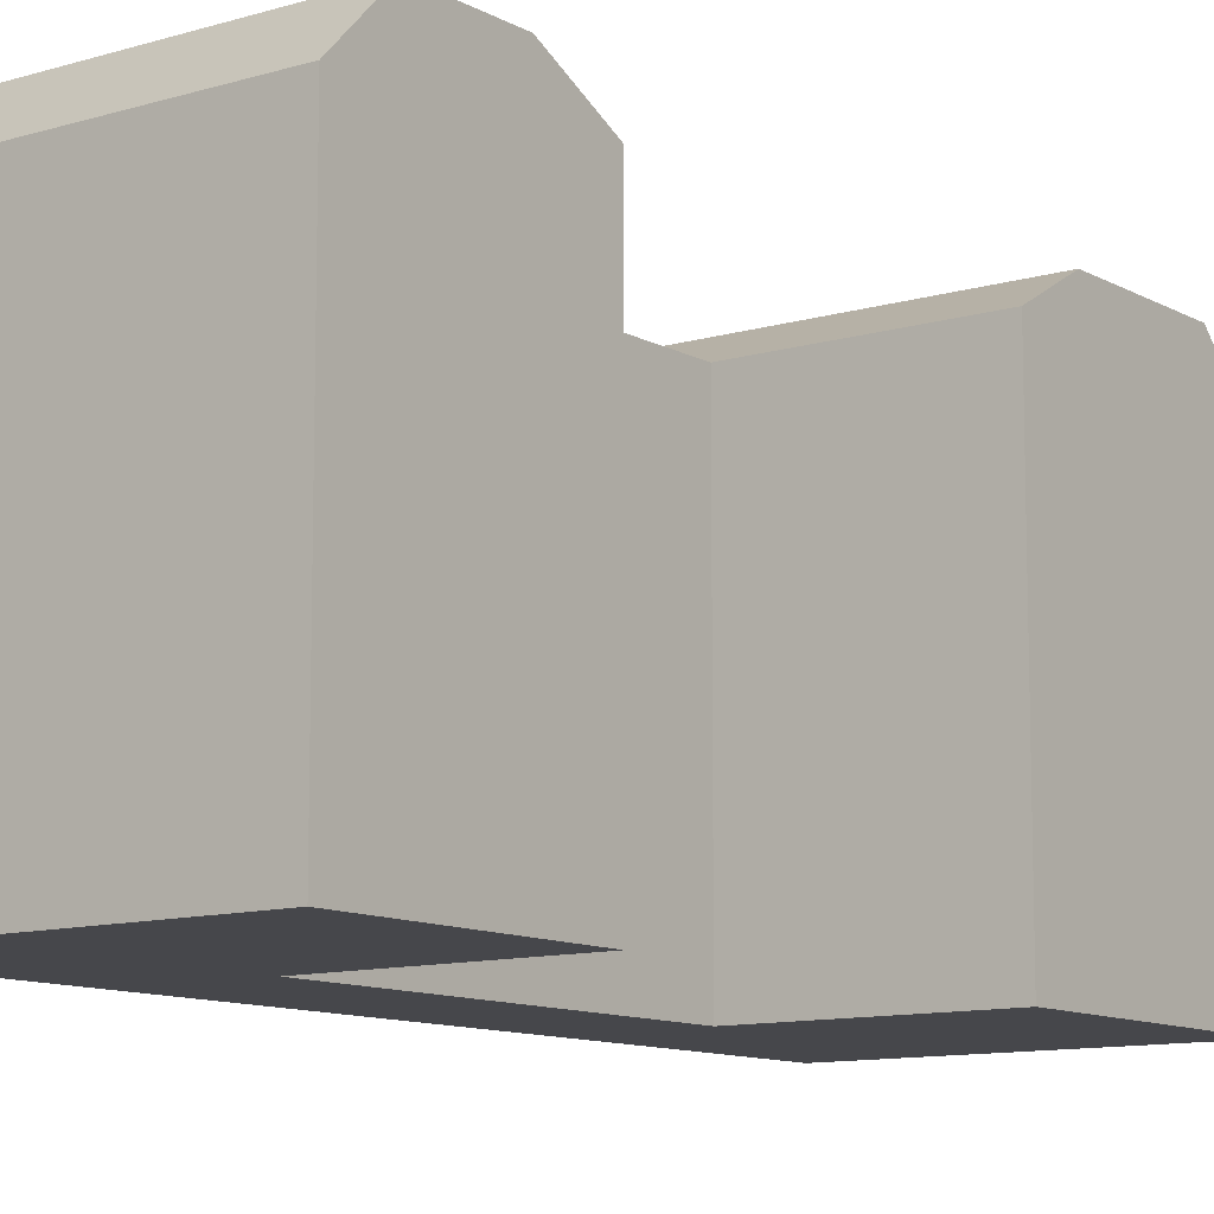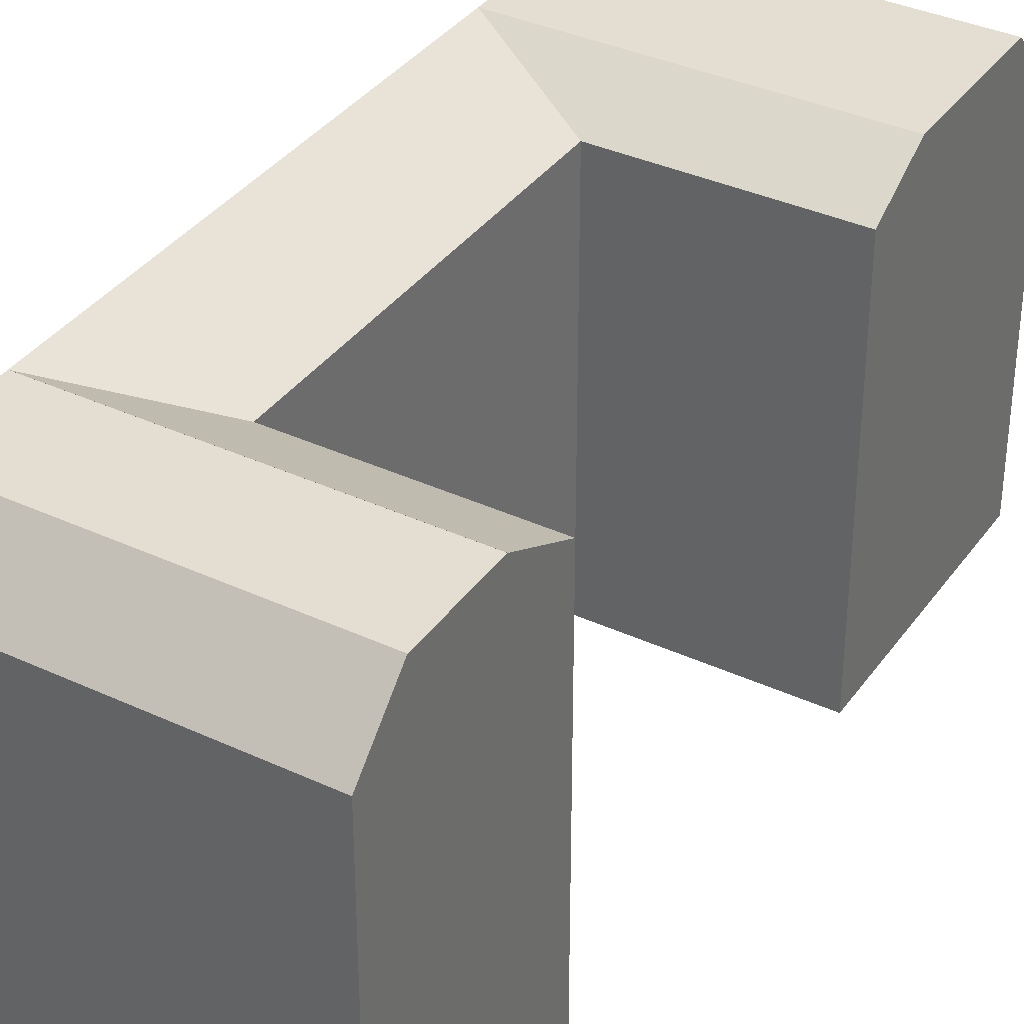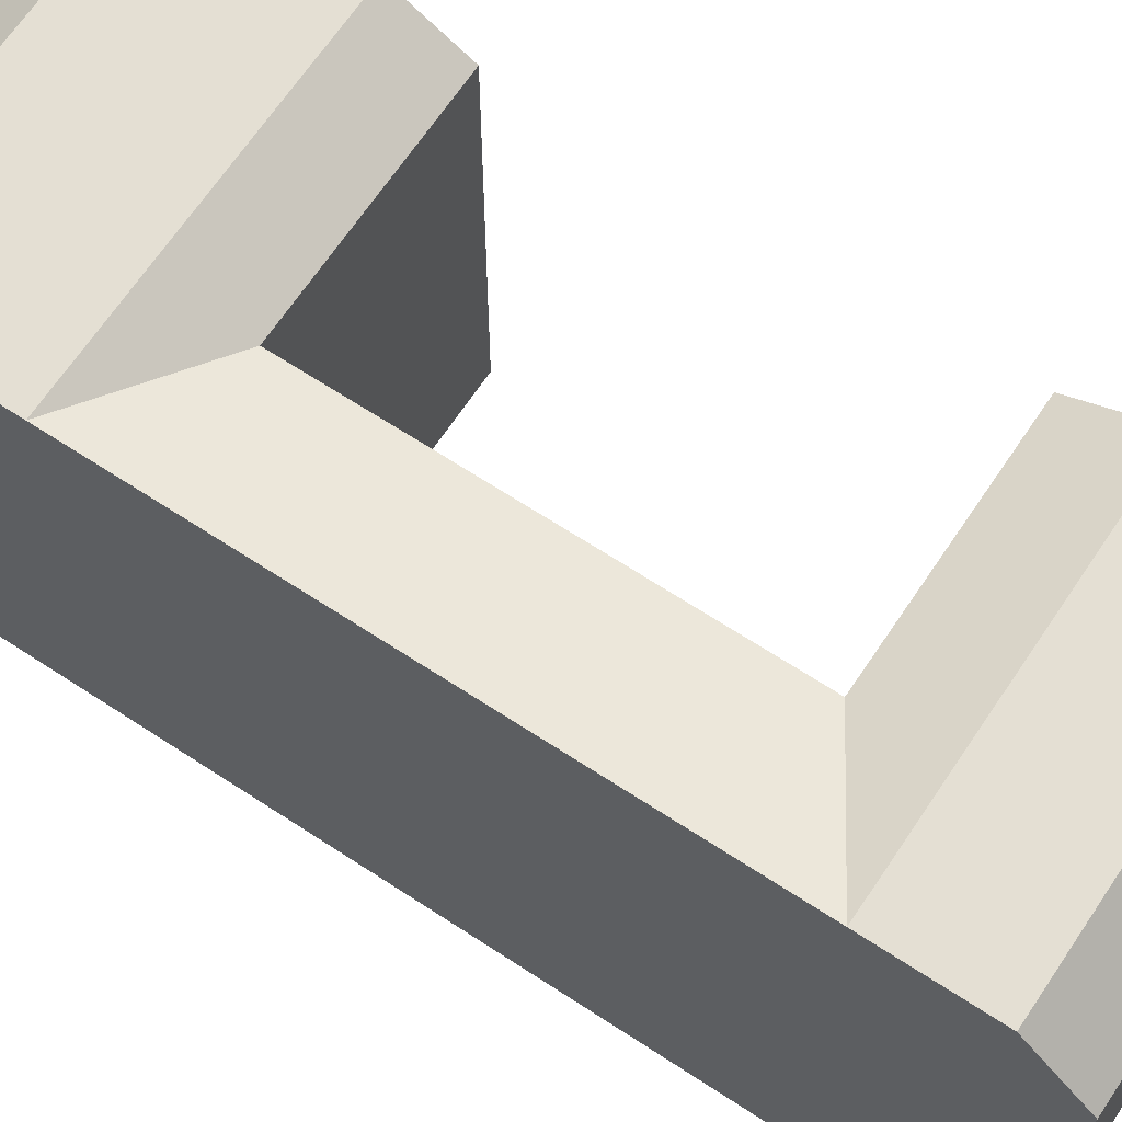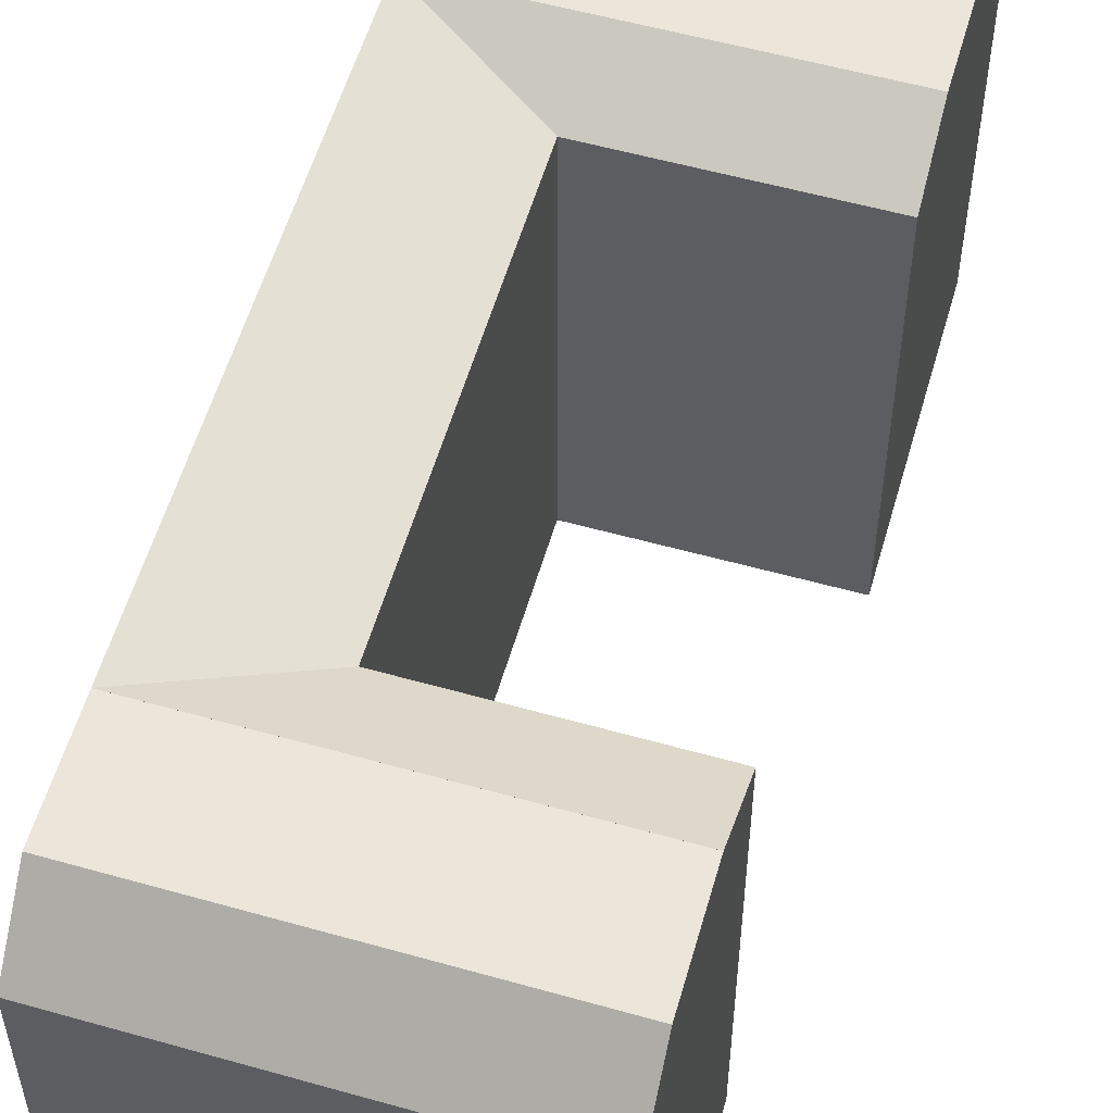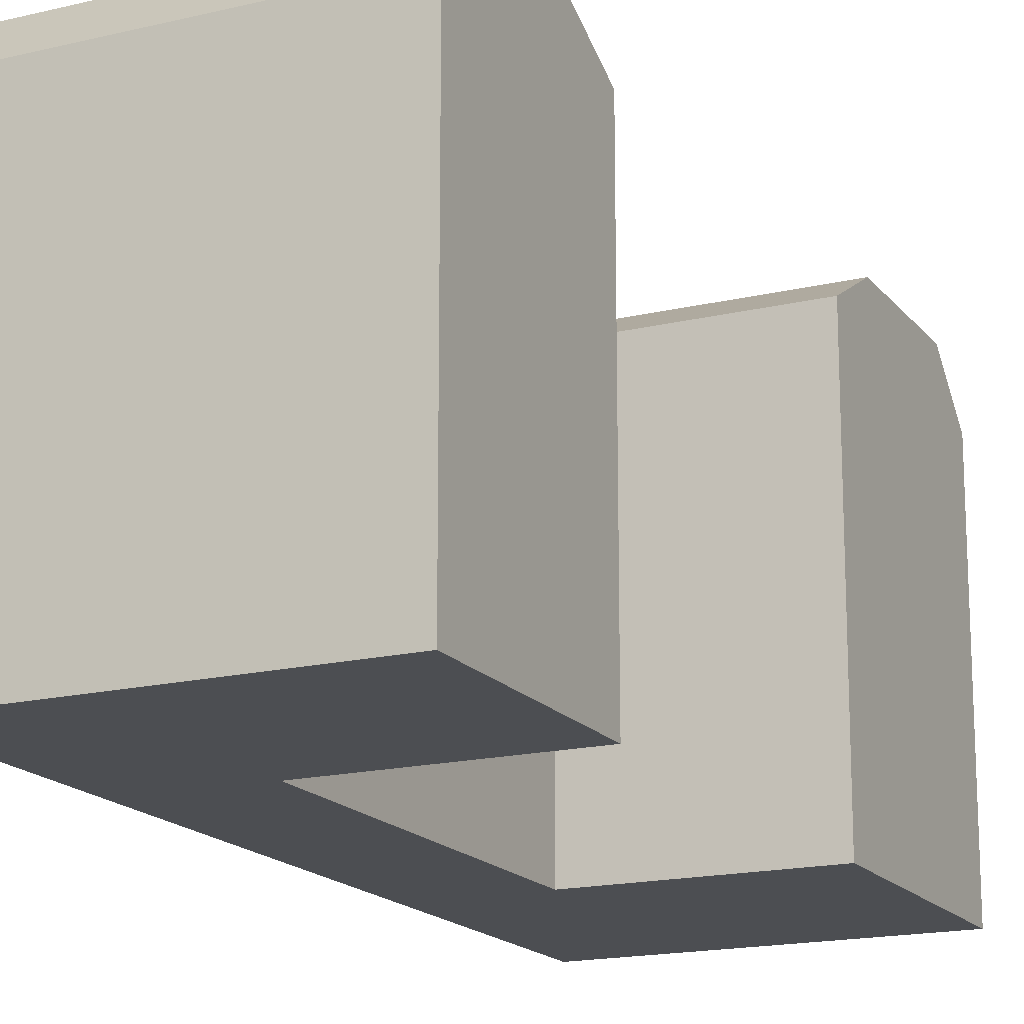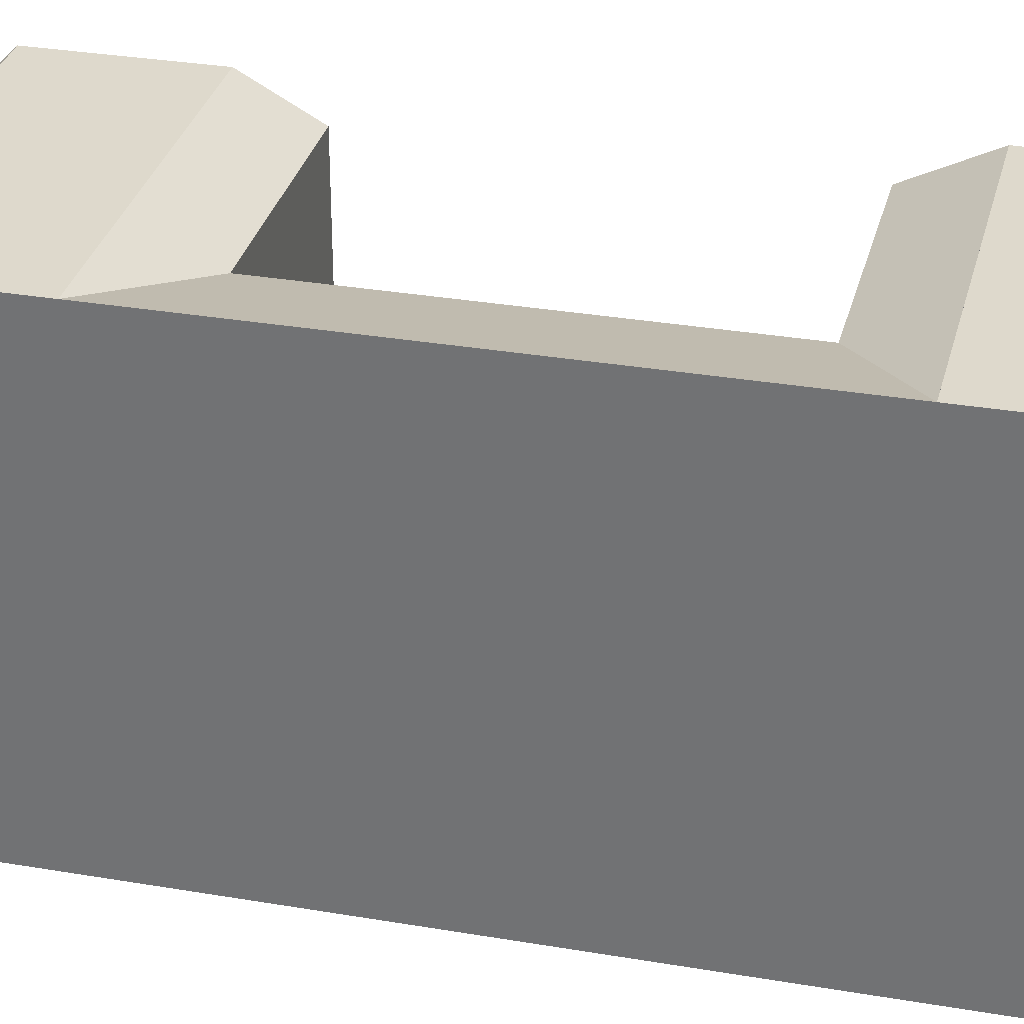
<metadata>
{"format":"obj","ext":"obj","renderer":"f3d","projection":"perspective","resolution":1024,"background":"white","views":[{"elev":-10.7,"azim":26.8,"up":"+Y"},{"elev":36.1,"azim":21.1,"up":"+Y"},{"elev":66.6,"azim":-66.5,"up":"+Y"},{"elev":56.1,"azim":6.2,"up":"+Y"},{"elev":-17.0,"azim":15.7,"up":"+Y"},{"elev":32.1,"azim":-86.4,"up":"+Y"}]}
</metadata>
<code>
v  4.214 23.54 -24.31
v  10.63 21.55 -23.16
v  4.825 23.54 -27.84
v  0.6791 23.54 -3.917
v  0.0005009 23.54 -0.0007449
v  7.093 21.55 -2.745
v  22.81 23.54 -24.62
v  22.21 21.55 -21.09
v  11.24 23.54 -26.69
v  18.72 21.55 -0.621
v  6.414 23.54 1.171
v  18.06 23.54 3.297
v  -1.442 20.53 8.323
v  17.14 23.54 8.669
v  -0.9298 23.54 5.368
v  16.64 20.53 11.63
v  18.06 23.54 3.297
v  6.414 23.54 1.171
v  0.0005009 23.54 -0.0007448
v  24.71 20.54 -35.79
v  6.247 23.54 -36.05
v  24.21 23.54 -32.83
v  6.759 20.54 -39
v  11.24 23.54 -26.69
v  22.81 23.54 -24.62
v  4.825 23.54 -27.84
v  -0.9303 -3.287e-16 5.369
v  -1.442 -5.097e-16 8.324
v  0 -3.052e-07 -1.869e-23
v  18.06 -3.052e-07 3.298
v  17.14 -5.308e-16 8.669
v  16.64 -7.119e-16 11.63
v  4.825 -3.052e-07 -27.84
v  6.246 2.207e-15 -36.05
v  6.758 2.388e-15 -39
v  24.21 2.01e-15 -32.83
v  24.71 2.191e-15 -35.79
v  22.81 -3.052e-07 -24.62
v  4.213 -3.052e-07 -24.31
v  0.6786 -3.052e-07 -3.916
v  22.21 -3.052e-07 -21.09
v  10.63 -3.052e-07 -23.16
v  18.72 -3.052e-07 -0.6204
v  7.092 -3.052e-07 -2.745
g defaultobject
f 1 2 3
f 2 1 4
f 2 4 5
f 2 5 6
f 7 2 8
f 2 7 9
f 2 9 3
f 10 11 12
f 11 10 6
f 11 6 5
f 13 14 15
f 14 13 16
f 17 15 14
f 15 17 18
f 15 18 19
f 20 21 22
f 21 20 23
f 22 24 25
f 24 22 21
f 24 21 26
f 13 27 28
f 27 13 29
f 29 13 19
f 19 13 15
f 16 17 14
f 17 16 30
f 30 16 31
f 31 16 32
f 23 26 21
f 26 23 33
f 33 23 34
f 34 23 35
f 20 36 37
f 36 20 38
f 38 20 25
f 25 20 22
f 39 26 33
f 26 39 40
f 26 40 29
f 26 29 19
f 26 19 3
f 3 19 1
f 1 19 4
f 4 19 5
f 32 13 28
f 13 32 16
f 23 37 35
f 37 23 20
f 38 8 41
f 8 38 25
f 8 25 7
f 41 2 42
f 2 41 8
f 6 43 44
f 43 6 10
f 10 30 43
f 30 10 17
f 17 10 12
f 42 6 44
f 6 42 2
f 27 32 28
f 32 27 29
f 32 29 40
f 32 40 31
f 31 40 44
f 44 40 39
f 44 39 42
f 42 39 33
f 42 33 34
f 42 34 41
f 41 34 38
f 38 34 35
f 38 35 36
f 36 35 37
f 44 30 31
f 30 44 43

</code>
